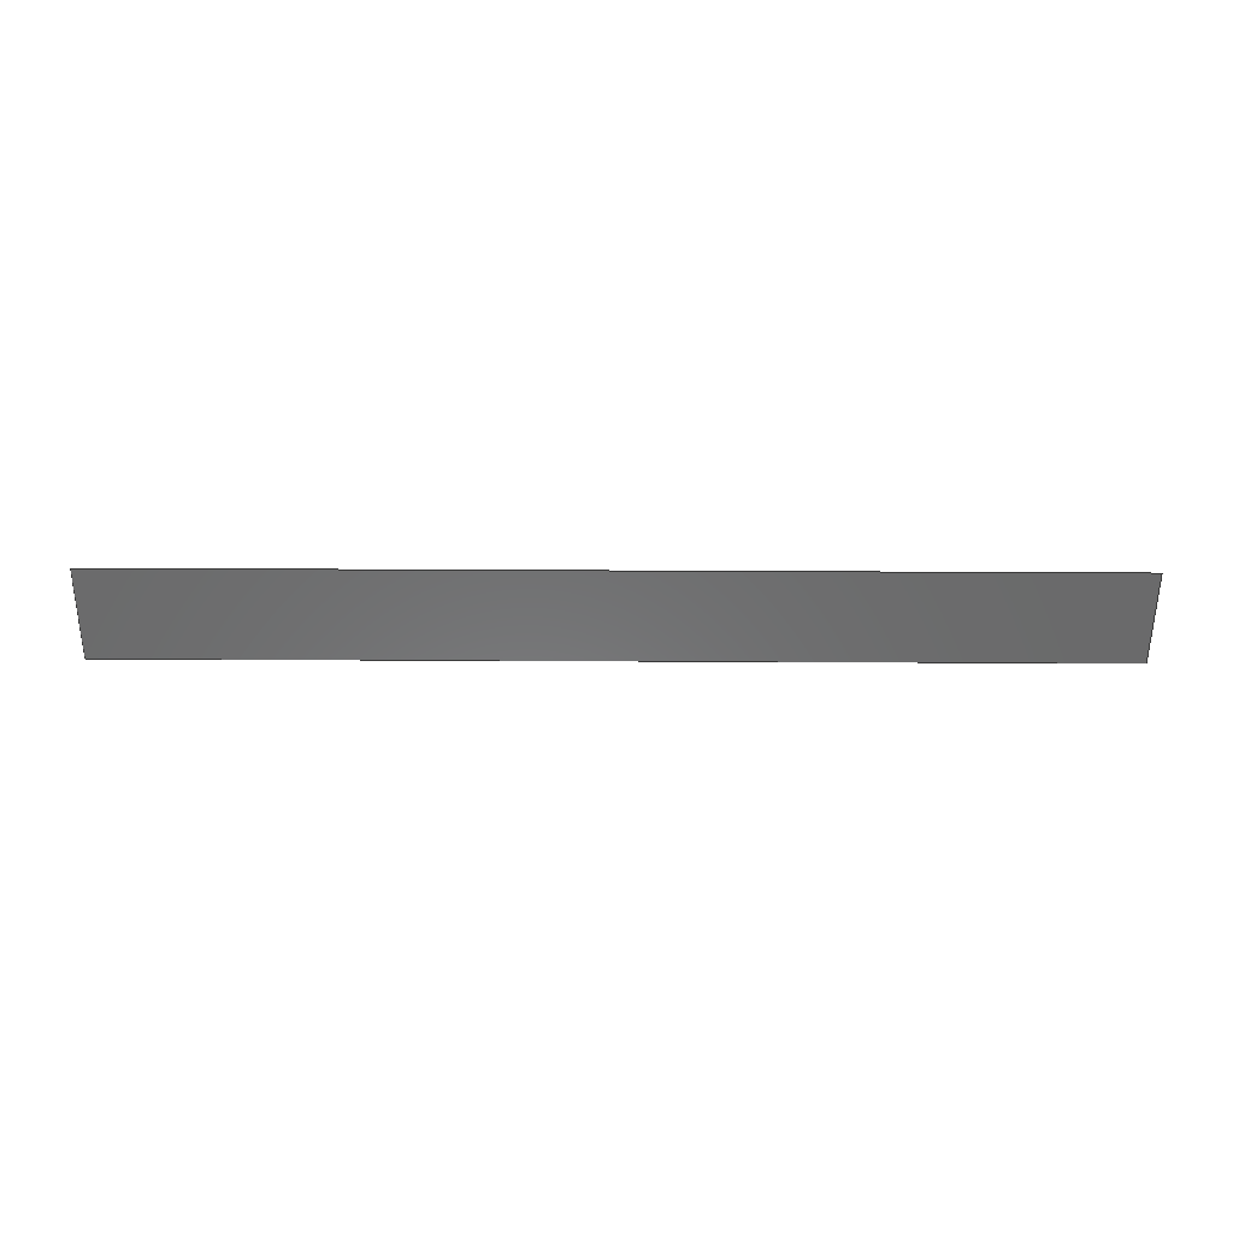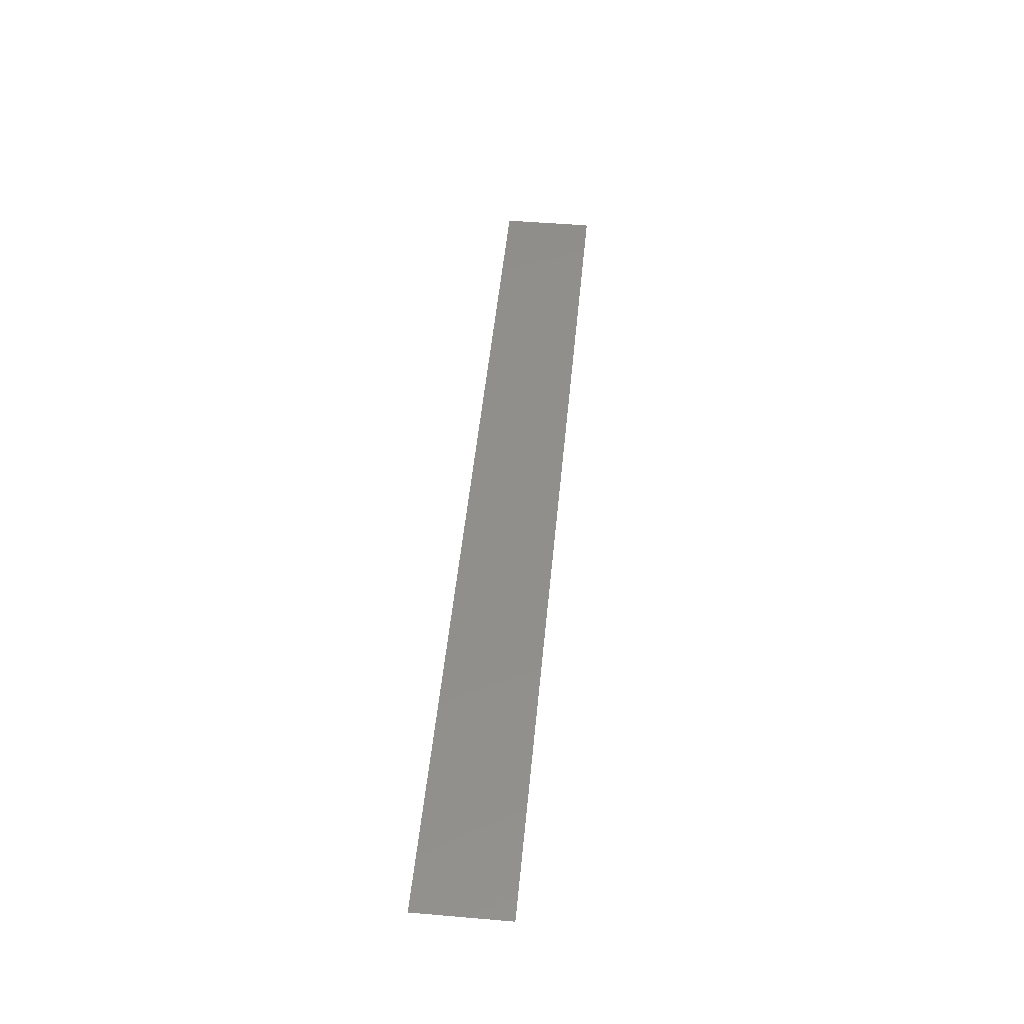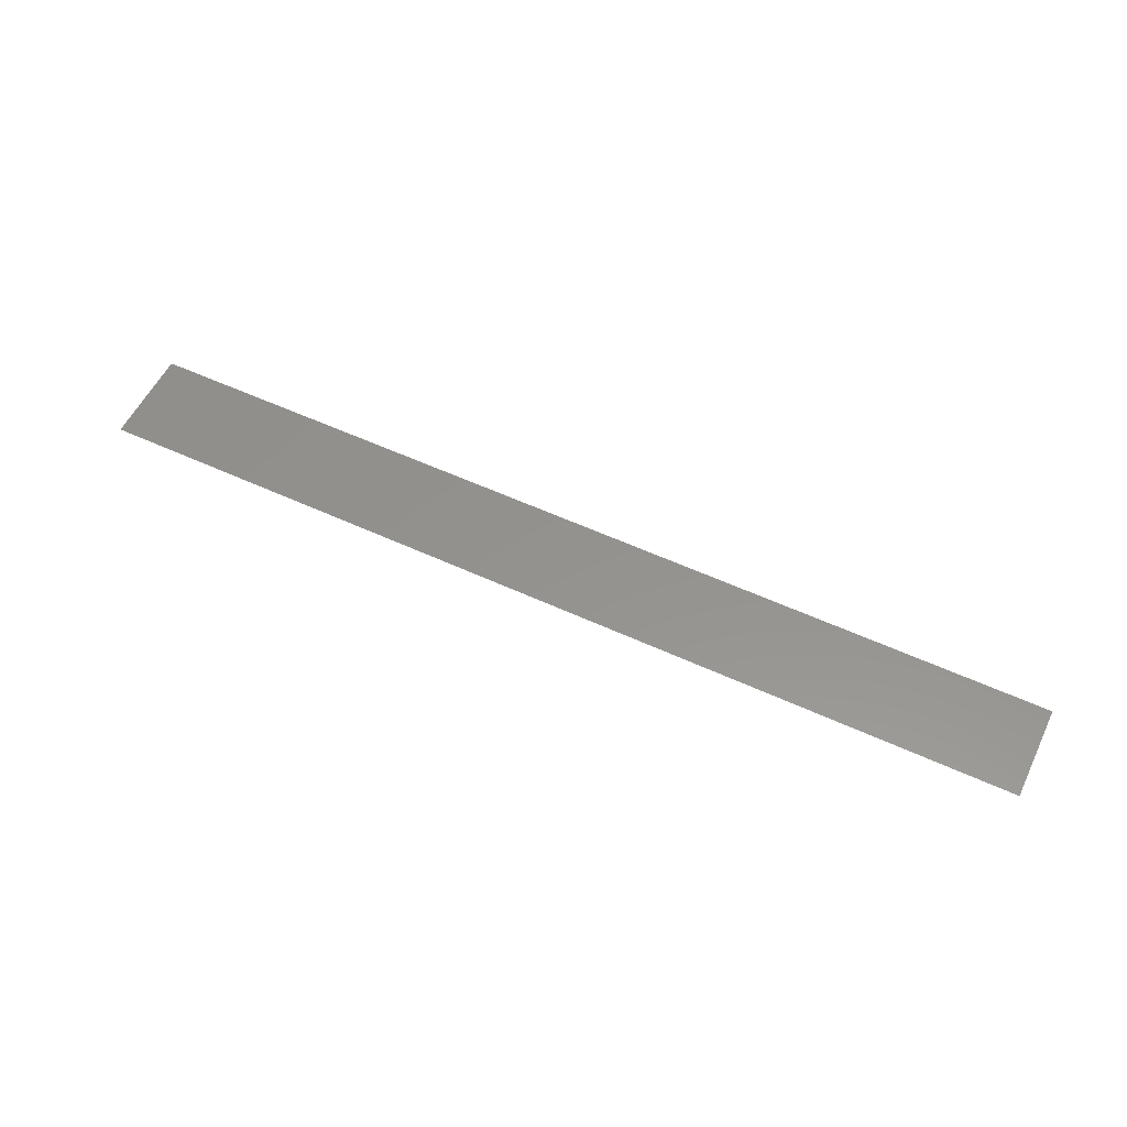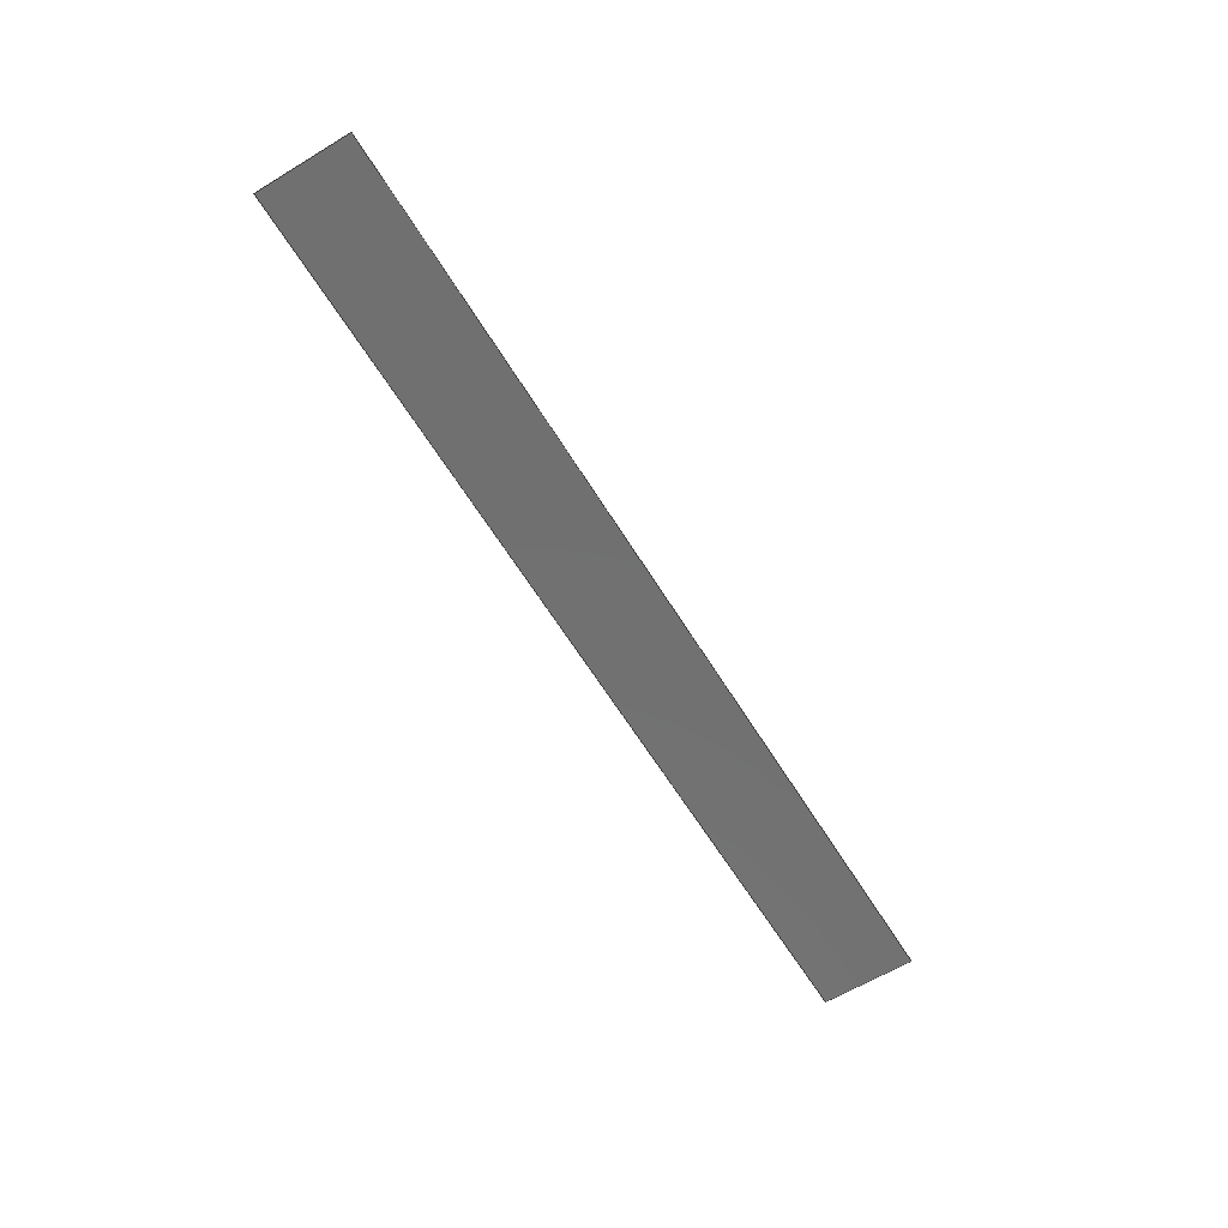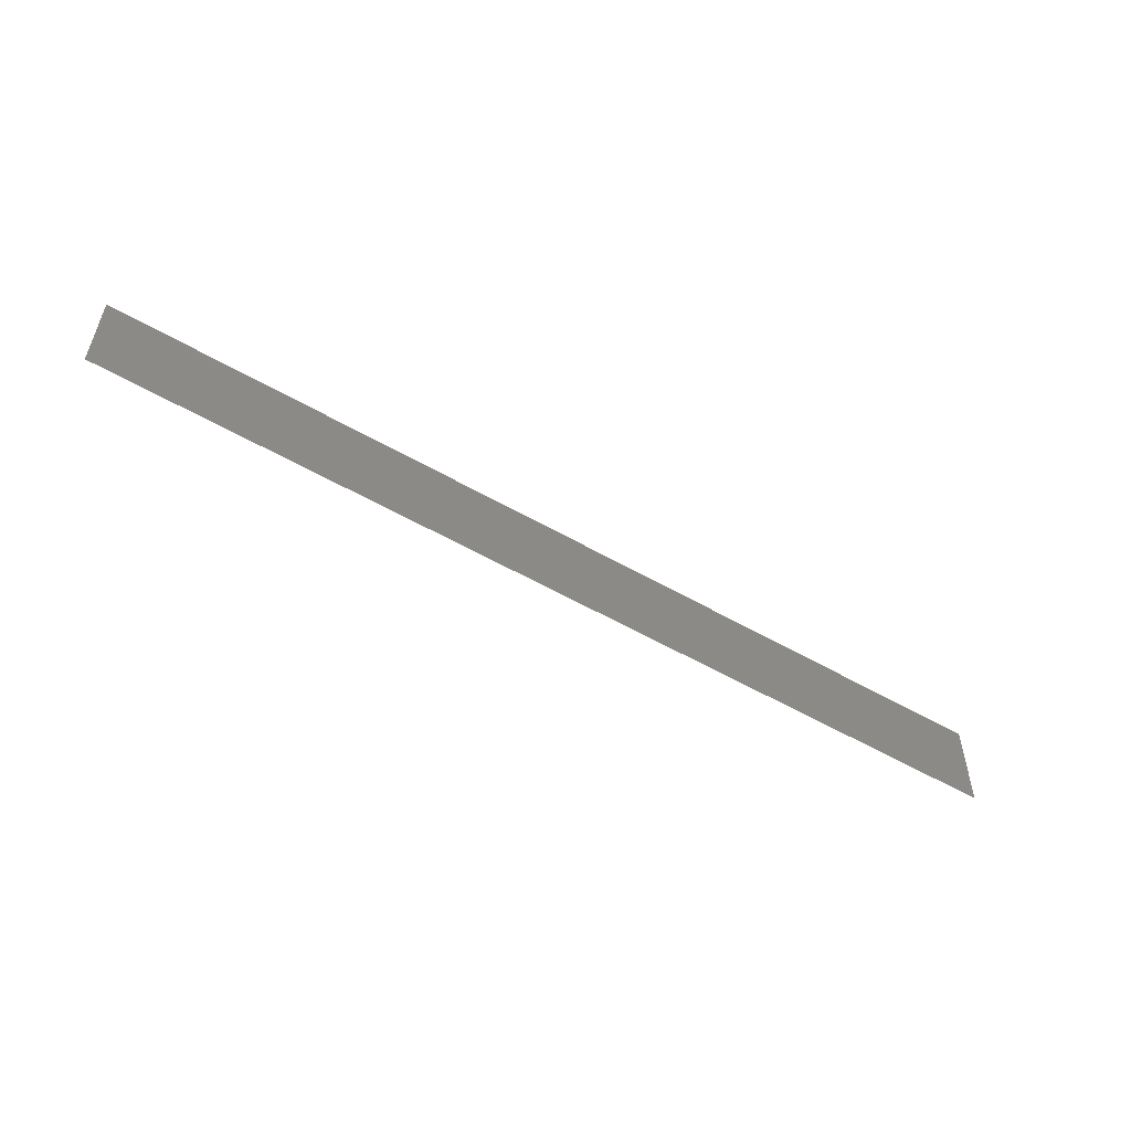
<metadata>
{"format":"iges","ext":"iges","renderer":"f3d","projection":"perspective","resolution":1024,"background":"white","views":[{"elev":-56.9,"azim":-0.3,"up":"+Z"},{"elev":49.2,"azim":95.4,"up":"+Z"},{"elev":56.1,"azim":25.8,"up":"+Z"},{"elev":-62.4,"azim":121.5,"up":"+Z"},{"elev":-54.2,"azim":-31.6,"up":"+Y"}]}
</metadata>
<code>

,,12HShocktube v0,9HShocktube,7Hunknown,7Hunknown,32,38,7,99,15,,1,6,1H
M,1,0.08,15H2.023e+07,1D-5,1e+04,7Hunknown,7Hunknown,11,0,15H2023
1212;
     143       1                                                00000000
     143       0     -17       1       0                               0
     141       2                                                00010000
     141       0               1       0                               0
     126       3                                                00010000
     126       0               2       0                               0
     126       5                                                00010000
     126       0               2       0                               0
     126       7                                                00010000
     126       0               2       0                               0
     126       9                                                00010000
     126       0               2       0                               0
     128      11                                                00010000
     128       0               4       0                               0
     406      15                                                00000000
     406                       1      15                               0
     314      16                                                00000200
     314                       2       0                               0
143,0,13,1,3,0,1,15;                                                   1
141,0,1,13,4,5,1,0,7,1,0,9,1,0,11,1,0;                                 3
126,1,1,0,0,1,0,0,0,1000,1000,1,1,5,-0.5,0,-5,-0.5,0,        5
0,1000,0,0,0;                                                     5
126,1,1,0,0,1,0,0,0,100,100,1,1,-5,-0.5,0,-5,0.5,0,0,       7
100,0,0,0;                                                         7
126,1,1,0,0,1,0,0,0,1000,1000,1,1,-5,0.5,0,5,0.5,0,0,       9
1000,0,0,0;                                                        9
126,1,1,0,0,1,0,0,0,100,100,1,1,5,0.5,0,5,-0.5,0,0,        11
100,0,0,0;                                                        11
128,1,1,1,1,0,0,1,0,0,-500,-500,500,500,-50,      13
-50,50,50,1,1,1,1,5,-0.5,0,-5,       13
-0.5,0,5,0.5,0,-5,0.5,0,-500,          13
500,-50,50;                                               13
406,1,5HBody1;                                                        15
314,62.75,62.75,62.75,13HSteel       17
- Satin;                                                              17
S      1G      3D     18P     17
</code>
